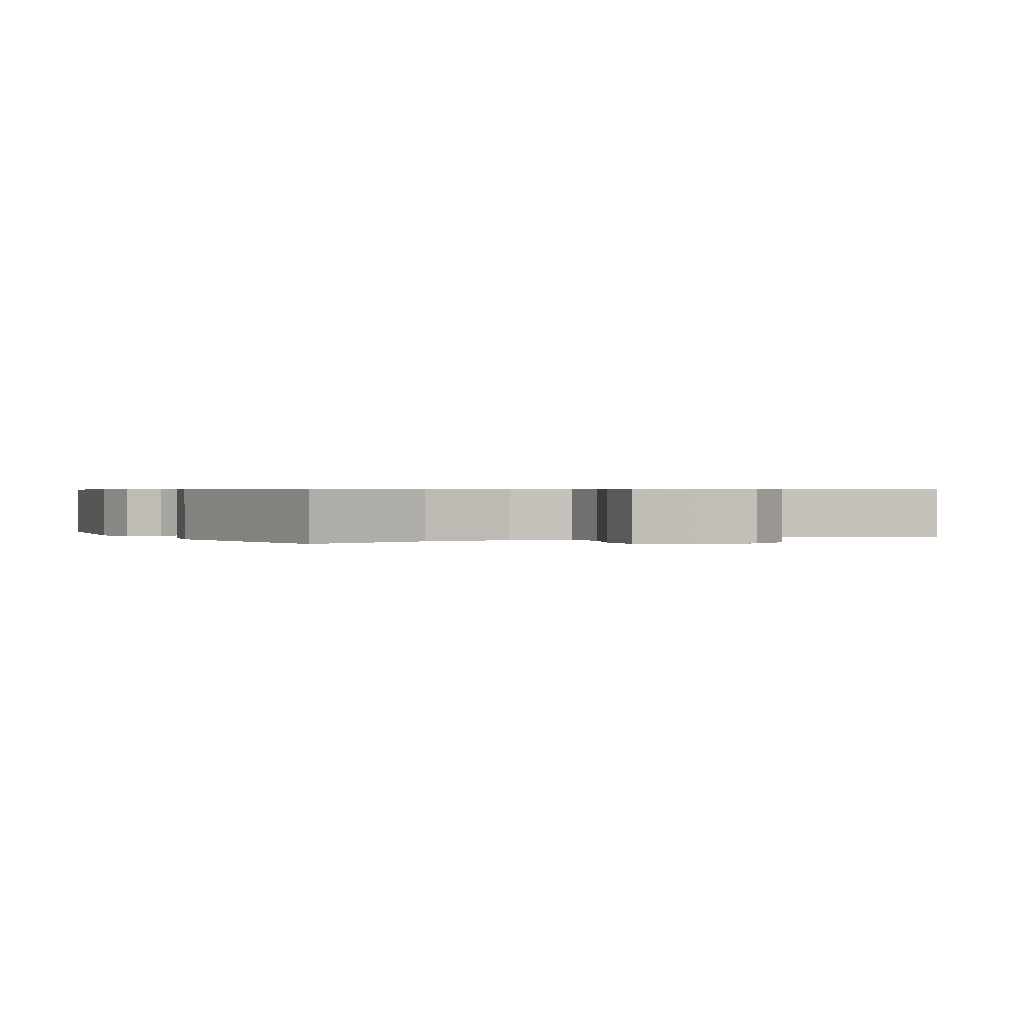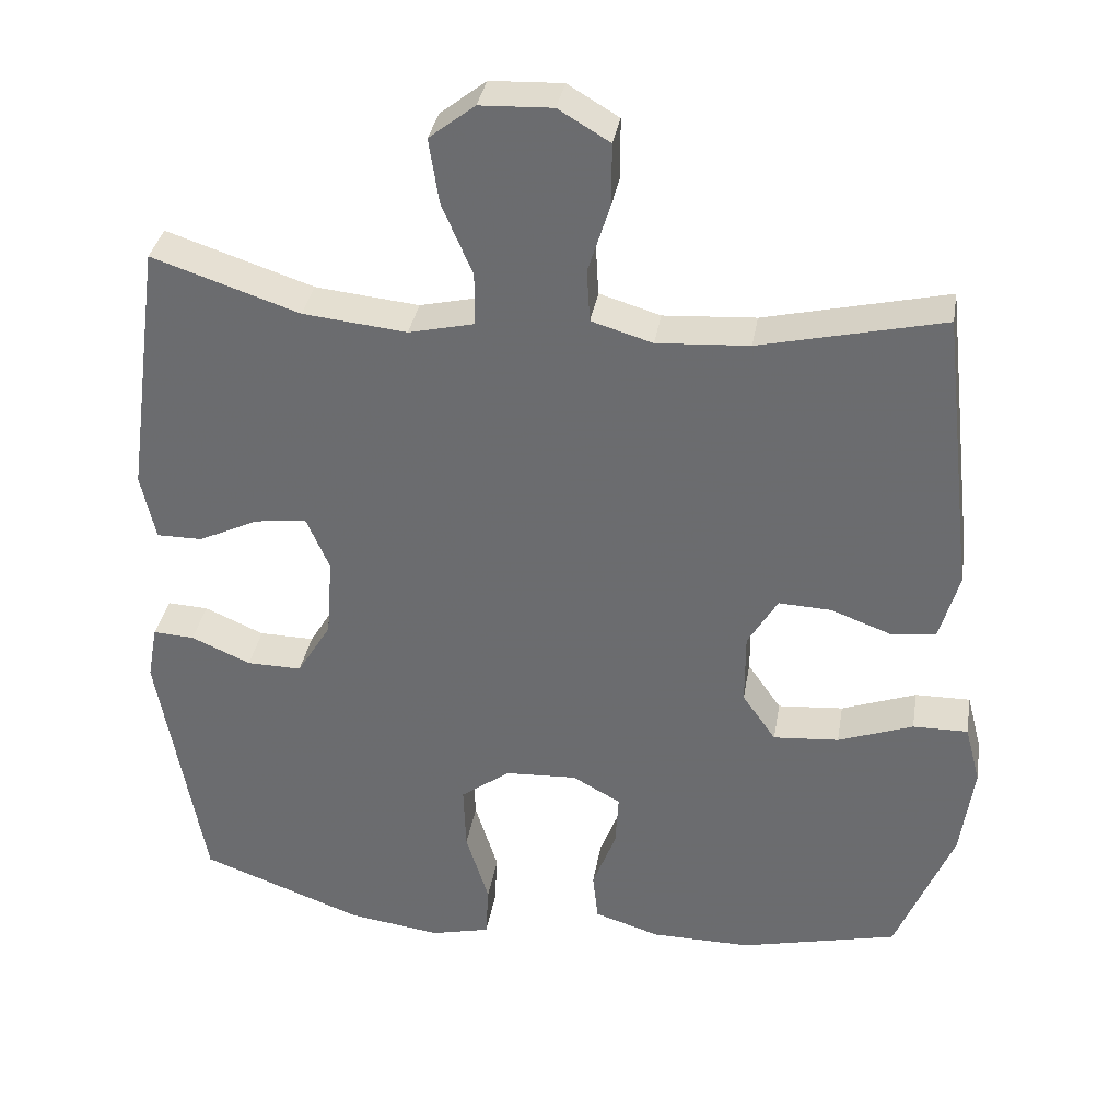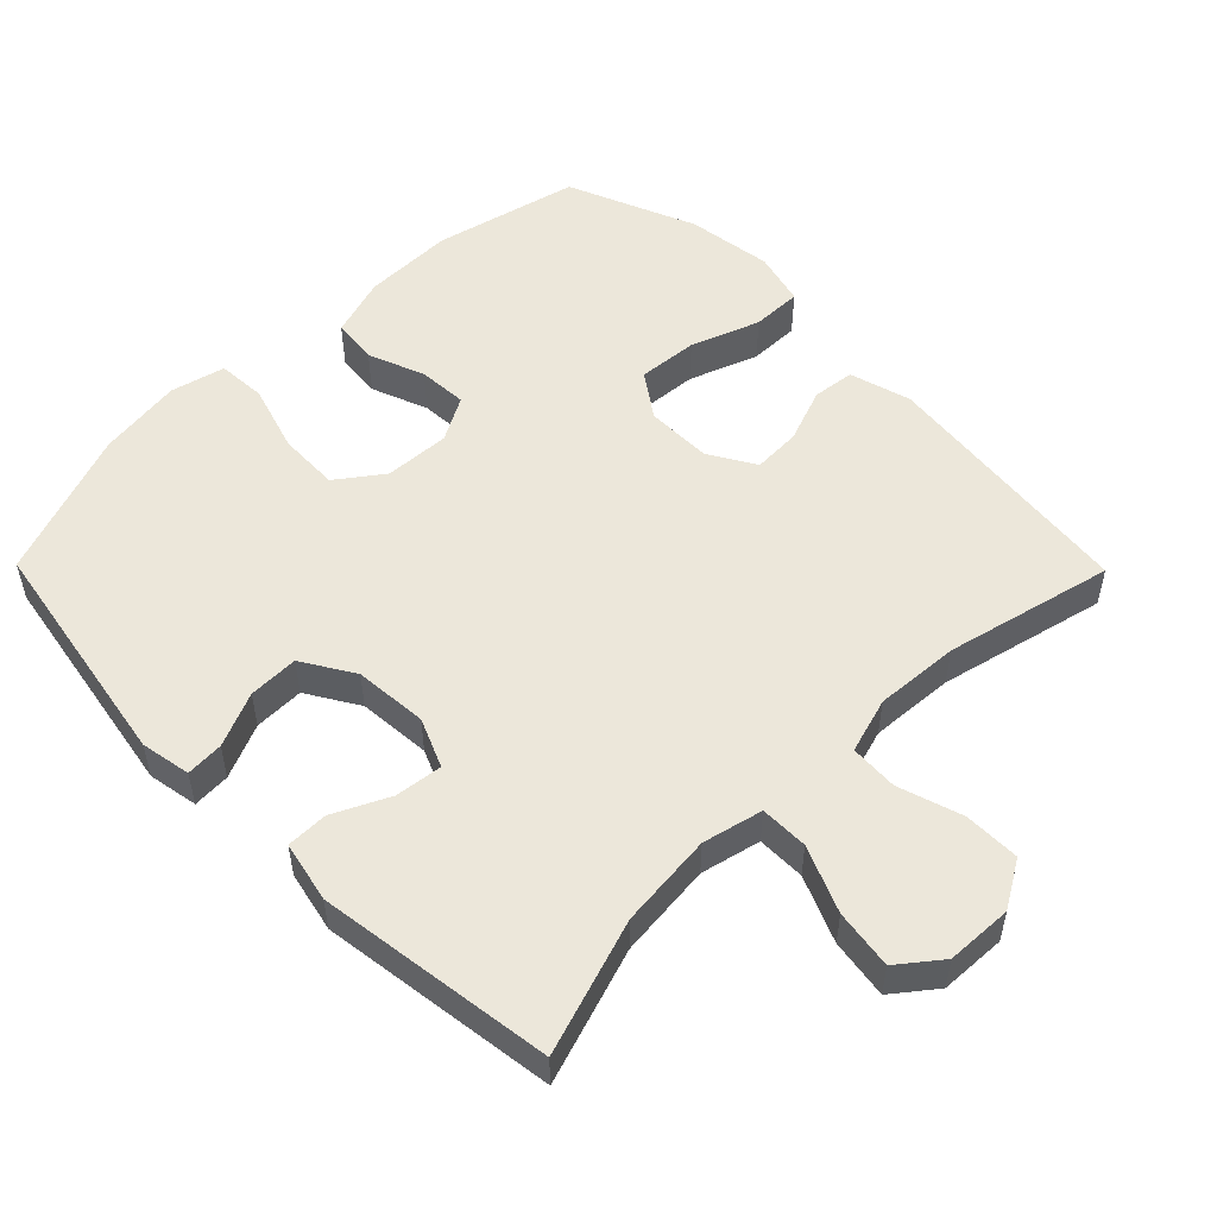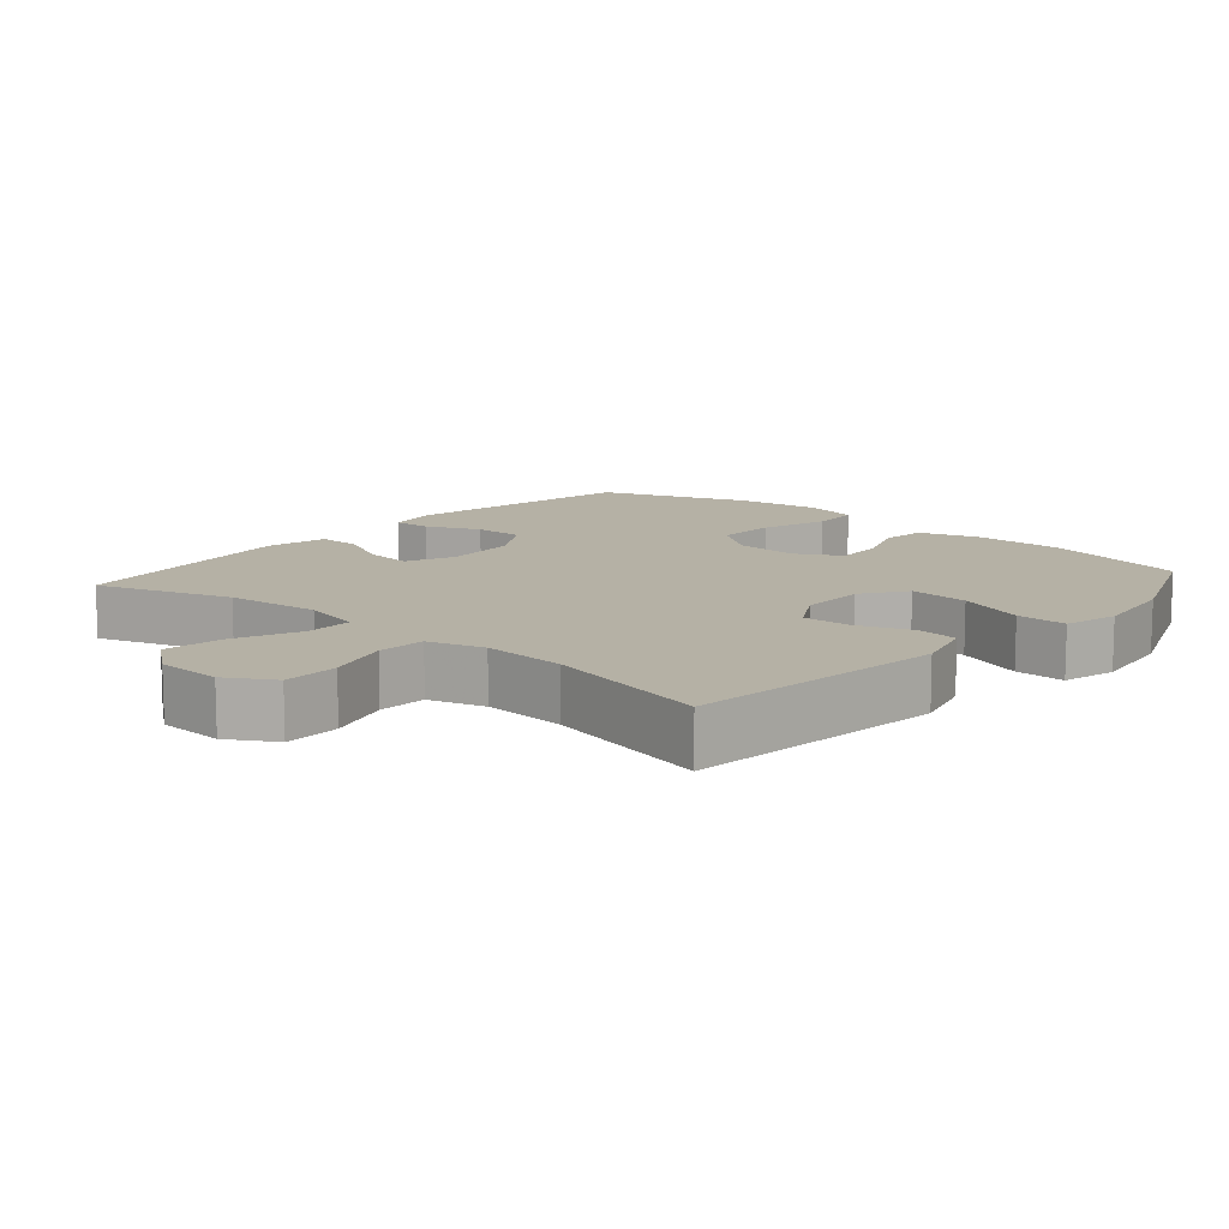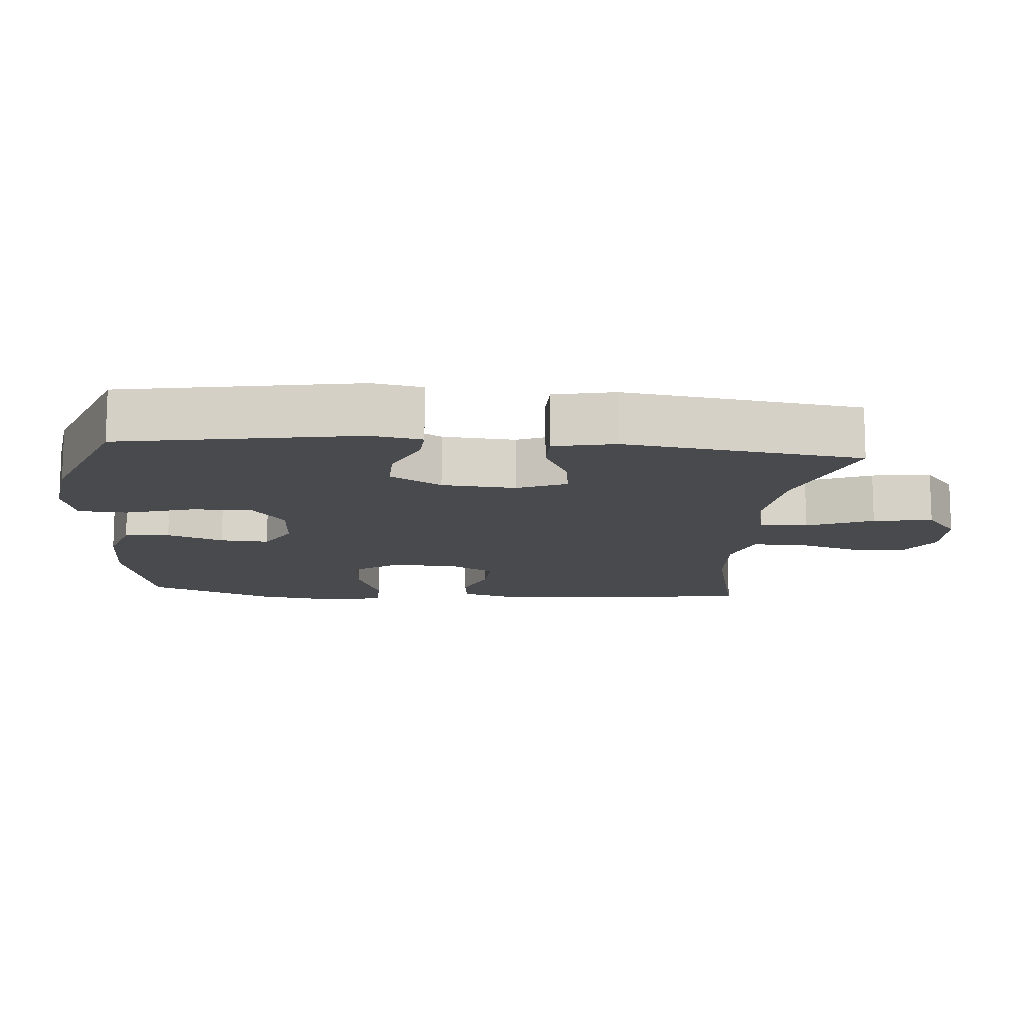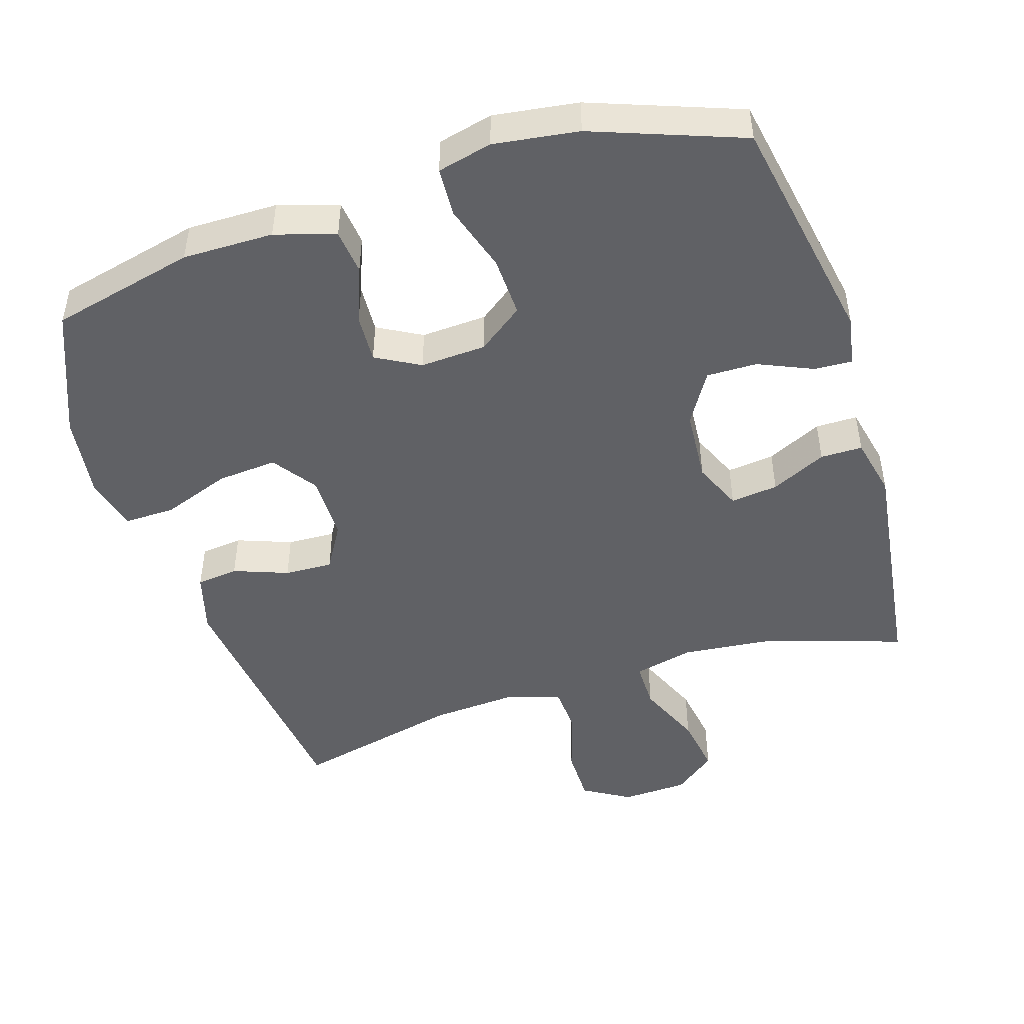
<metadata>
{"format":"obj","ext":"obj","renderer":"f3d","projection":"perspective","resolution":1024,"background":"white","views":[{"elev":0.5,"azim":-27.8,"up":"+Y"},{"elev":34.9,"azim":9.5,"up":"+Z"},{"elev":52.8,"azim":-44.6,"up":"+Y"},{"elev":11.8,"azim":41.1,"up":"+Y"},{"elev":-12.8,"azim":-95.0,"up":"+Y"},{"elev":-47.4,"azim":-162.4,"up":"+Y"}]}
</metadata>
<code>
v -0.5 0.07 0.5
v -0.307 0.07 0.436
v -0.171 0.07 0.422
v -0.085 0.07 0.442
v -0.085 0.07 0.511
v -0.125 0.07 0.605
v -0.138 0.07 0.69
v -0.078 0.07 0.737
v 0.017 0.07 0.741
v 0.084 0.07 0.701
v 0.084 0.07 0.621
v 0.055 0.07 0.529
v 0.059 0.07 0.46
v 0.139 0.07 0.436
v 0.26 0.07 0.444
v 0.5 0.07 0.5
v 0.543 0.07 0.125
v 0.518 0.07 0.037
v 0.458 0.07 0.03
v 0.38 0.07 0.059
v 0.311 0.07 0.062
v 0.272 0.07 -0.004
v 0.272 0.07 -0.099
v 0.316 0.07 -0.162
v 0.402 0.07 -0.155
v 0.5 0.07 -0.119
v 0.572 0.07 -0.118
v 0.592 0.07 -0.195
v 0.575 0.07 -0.317
v 0.5 0.07 -0.5
v 0.293 0.07 -0.549
v 0.163 0.07 -0.548
v 0.077 0.07 -0.521
v 0.07 0.07 -0.456
v 0.101 0.07 -0.375
v 0.105 0.07 -0.305
v 0.042 0.07 -0.27
v -0.052 0.07 -0.275
v -0.117 0.07 -0.323
v -0.114 0.07 -0.41
v -0.084 0.07 -0.507
v -0.088 0.07 -0.577
v -0.166 0.07 -0.596
v -0.287 0.07 -0.579
v -0.5 0.07 -0.5
v -0.56 0.07 -0.162
v -0.547 0.07 -0.09
v -0.493 0.07 -0.093
v -0.415 0.07 -0.127
v -0.343 0.07 -0.128
v -0.298 0.07 -0.054
v -0.29 0.07 0.051
v -0.32 0.07 0.121
v -0.388 0.07 0.113
v -0.467 0.07 0.075
v -0.527 0.07 0.075
v -0.546 0.07 0.162
v -0.5 0 0.5
v -0.307 0 0.436
v -0.171 0 0.422
v -0.085 0 0.442
v -0.085 0 0.511
v -0.125 0 0.605
v -0.138 0 0.69
v -0.078 0 0.737
v 0.017 0 0.741
v 0.084 0 0.701
v 0.084 0 0.621
v 0.055 0 0.529
v 0.059 0 0.46
v 0.139 0 0.436
v 0.26 0 0.444
v 0.5 0 0.5
v 0.543 0 0.125
v 0.518 0 0.037
v 0.458 0 0.03
v 0.38 0 0.059
v 0.311 0 0.062
v 0.272 0 -0.004
v 0.272 0 -0.099
v 0.316 0 -0.162
v 0.402 0 -0.155
v 0.5 0 -0.119
v 0.572 0 -0.118
v 0.592 0 -0.195
v 0.575 0 -0.317
v 0.5 0 -0.5
v 0.293 0 -0.549
v 0.163 0 -0.548
v 0.077 0 -0.521
v 0.07 0 -0.456
v 0.101 0 -0.375
v 0.105 0 -0.305
v 0.042 0 -0.27
v -0.052 0 -0.275
v -0.117 0 -0.323
v -0.114 0 -0.41
v -0.084 0 -0.507
v -0.088 0 -0.577
v -0.166 0 -0.596
v -0.287 0 -0.579
v -0.5 0 -0.5
v -0.56 0 -0.162
v -0.547 0 -0.09
v -0.493 0 -0.093
v -0.415 0 -0.127
v -0.343 0 -0.128
v -0.298 0 -0.054
v -0.29 0 0.051
v -0.32 0 0.121
v -0.388 0 0.113
v -0.467 0 0.075
v -0.527 0 0.075
v -0.546 0 0.162
f 54 55 56 57
f 53 54 57 1
f 46 47 48 49
f 46 49 50
f 45 46 50
f 44 45 50 51
f 40 41 42 43
f 39 40 43 44
f 32 33 34 35
f 32 35 36
f 31 32 36
f 30 31 36
f 29 30 36 37
f 25 26 27 28
f 24 25 28 29
f 17 18 19 20
f 15 16 17 20
f 14 15 20 21
f 13 14 21 22
f 9 10 11 12
f 9 12 13
f 8 9 13
f 5 6 7 8
f 4 5 8 13
f 3 4 13 22
f 53 1 2
f 52 53 2 3
f 39 44 51 52
f 38 39 52 3
f 24 29 37
f 23 24 37 38
f 3 22 23 38
f 114 113 112 111
f 58 114 111 110
f 106 105 104 103
f 107 106 103
f 107 103 102
f 108 107 102 101
f 100 99 98 97
f 101 100 97 96
f 92 91 90 89
f 93 92 89
f 93 89 88
f 93 88 87
f 94 93 87 86
f 85 84 83 82
f 86 85 82 81
f 77 76 75 74
f 77 74 73 72
f 78 77 72 71
f 79 78 71 70
f 69 68 67 66
f 70 69 66
f 70 66 65
f 65 64 63 62
f 70 65 62 61
f 79 70 61 60
f 59 58 110
f 60 59 110 109
f 109 108 101 96
f 60 109 96 95
f 94 86 81
f 95 94 81 80
f 95 80 79 60
f 1 58 59 2
f 2 59 60 3
f 3 60 61 4
f 4 61 62 5
f 5 62 63 6
f 6 63 64 7
f 7 64 65 8
f 8 65 66 9
f 9 66 67 10
f 10 67 68 11
f 11 68 69 12
f 12 69 70 13
f 13 70 71 14
f 14 71 72 15
f 15 72 73 16
f 16 73 74 17
f 17 74 75 18
f 18 75 76 19
f 19 76 77 20
f 20 77 78 21
f 21 78 79 22
f 22 79 80 23
f 23 80 81 24
f 24 81 82 25
f 25 82 83 26
f 26 83 84 27
f 27 84 85 28
f 28 85 86 29
f 29 86 87 30
f 30 87 88 31
f 31 88 89 32
f 32 89 90 33
f 33 90 91 34
f 34 91 92 35
f 35 92 93 36
f 36 93 94 37
f 37 94 95 38
f 38 95 96 39
f 39 96 97 40
f 40 97 98 41
f 41 98 99 42
f 42 99 100 43
f 43 100 101 44
f 44 101 102 45
f 45 102 103 46
f 46 103 104 47
f 47 104 105 48
f 48 105 106 49
f 49 106 107 50
f 50 107 108 51
f 51 108 109 52
f 52 109 110 53
f 53 110 111 54
f 54 111 112 55
f 55 112 113 56
f 56 113 114 57
f 57 114 58 1

</code>
